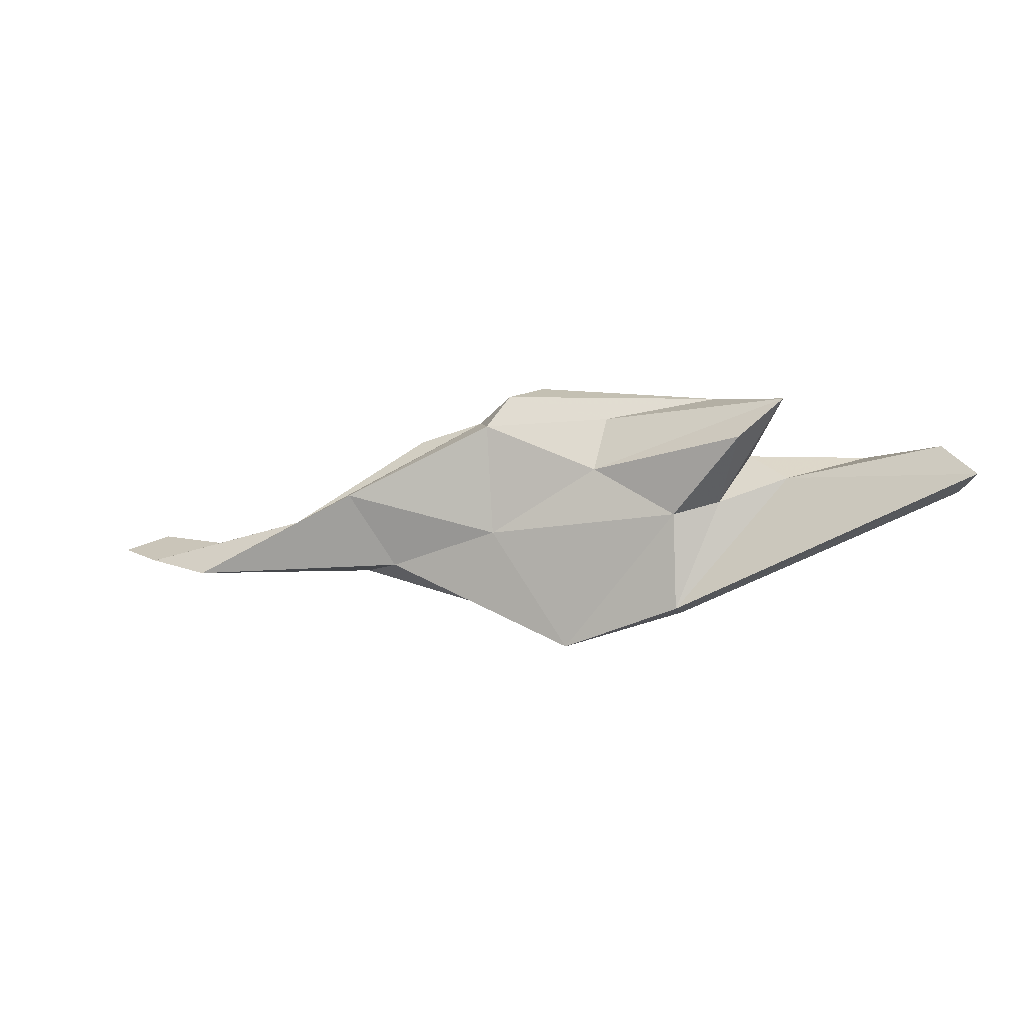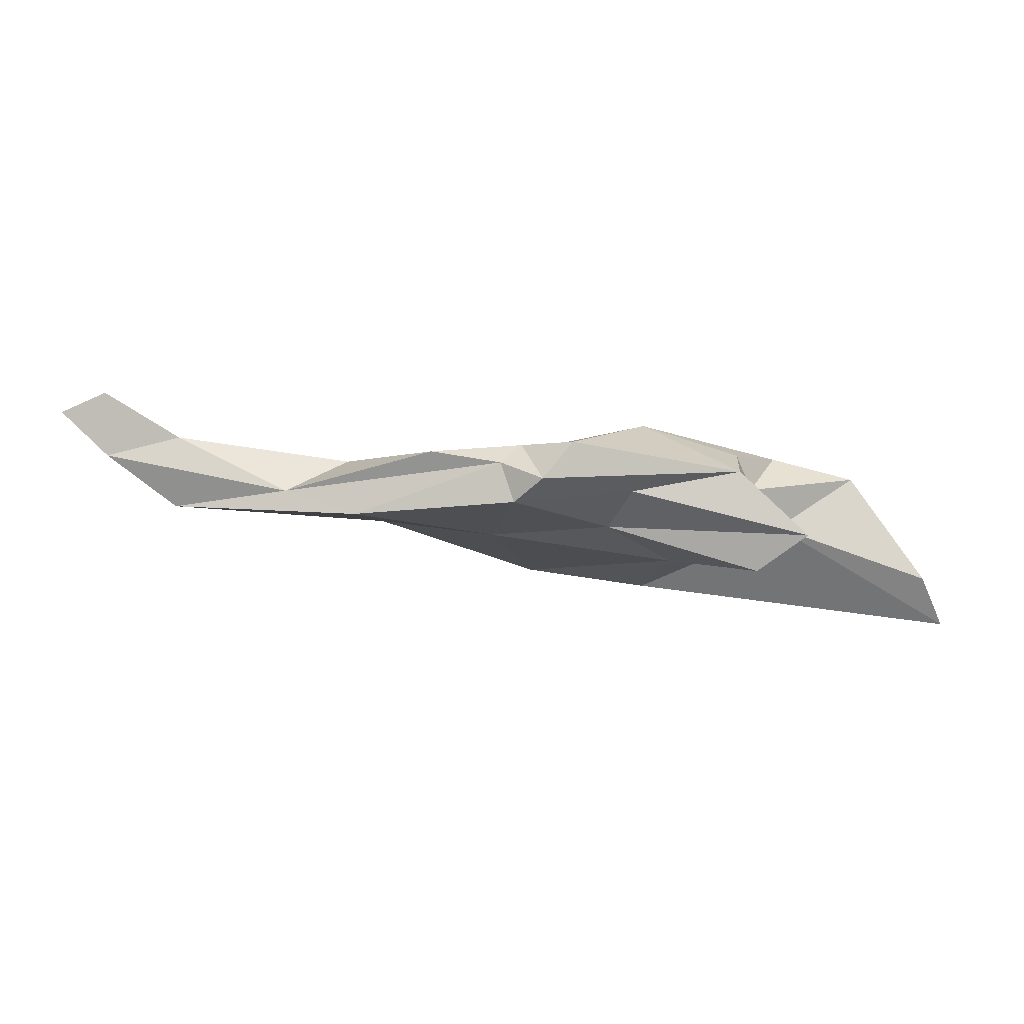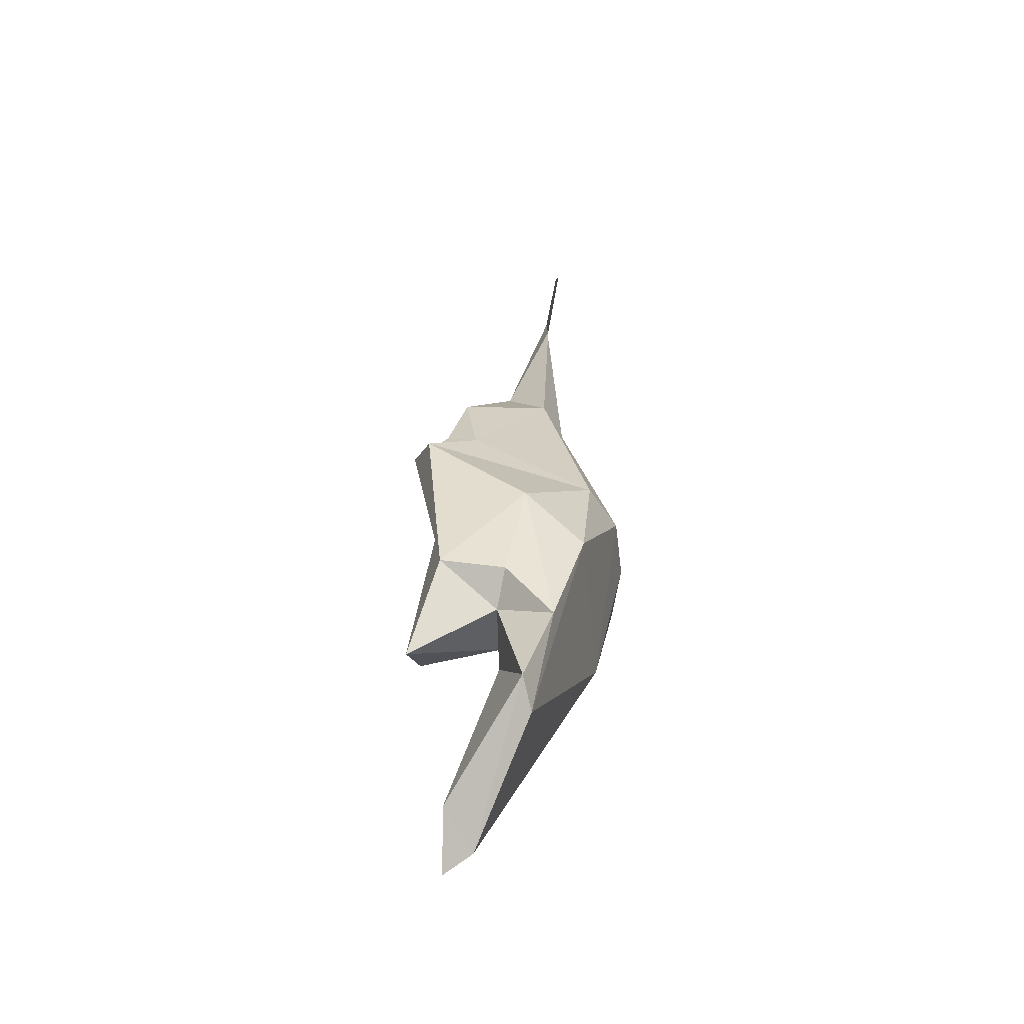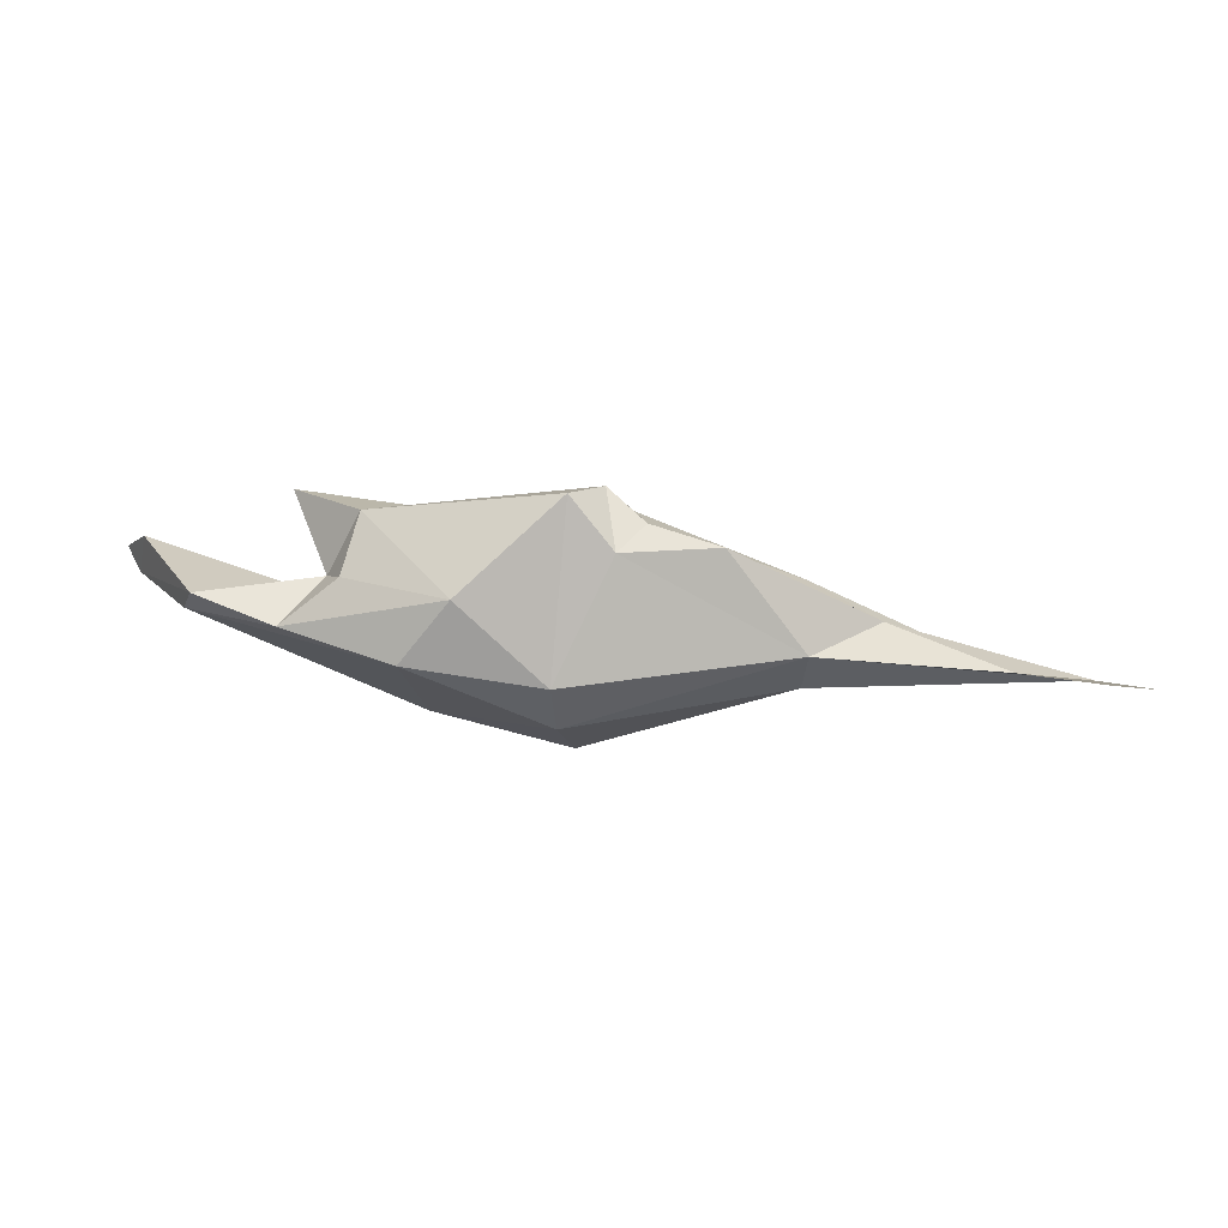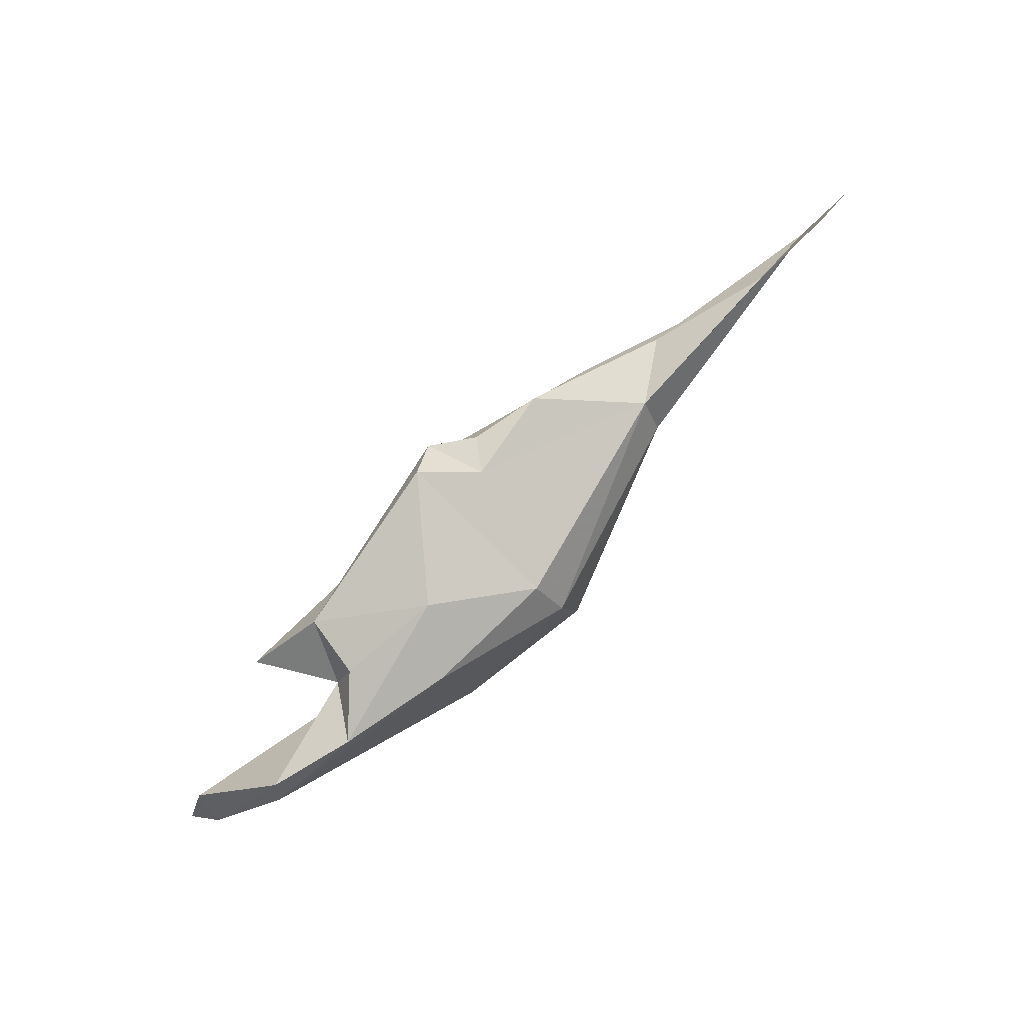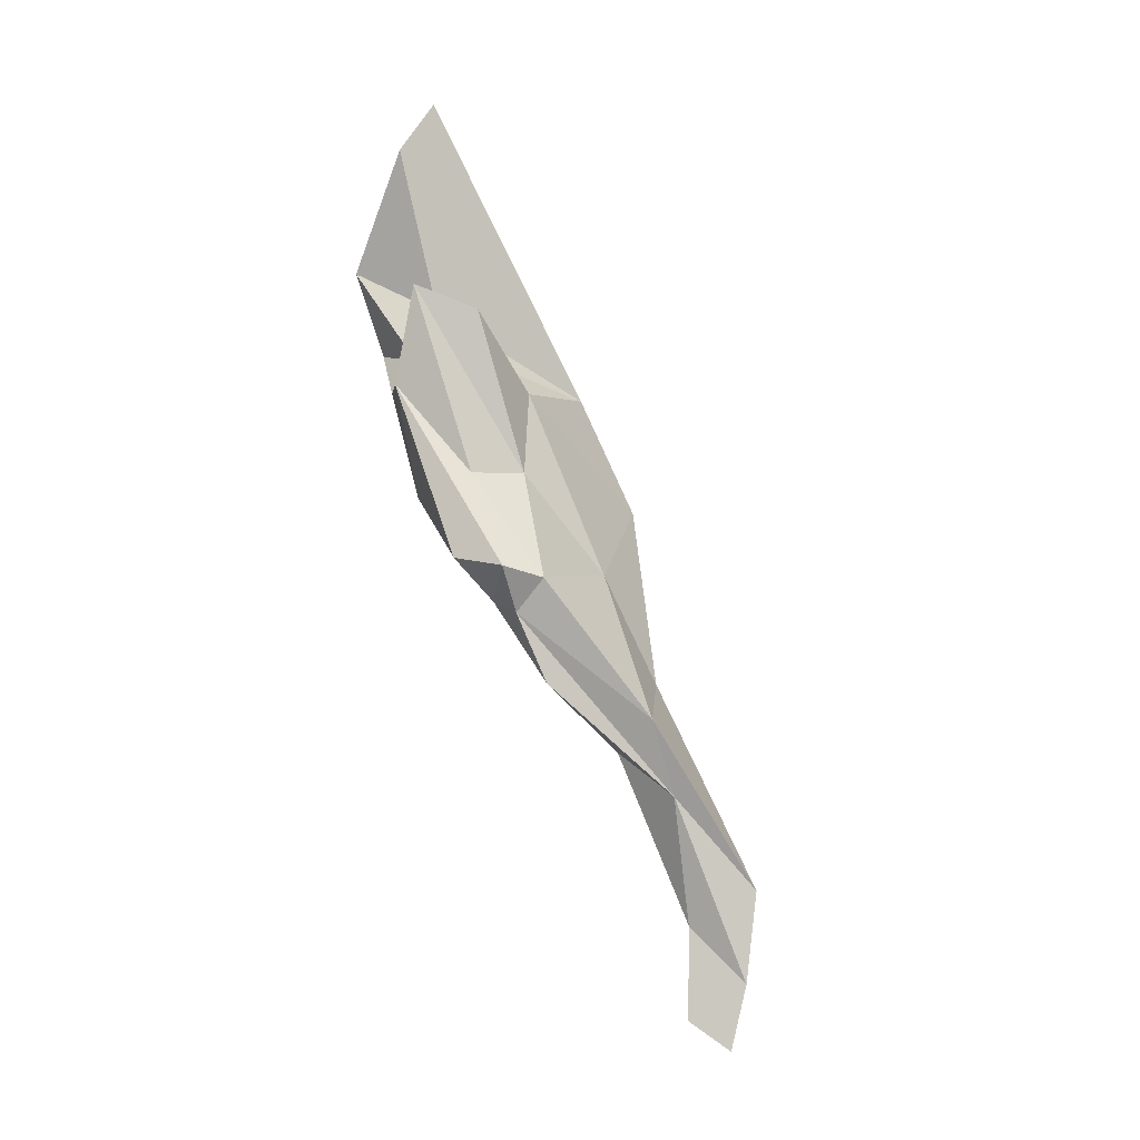
<metadata>
{"format":"obj","ext":"obj","renderer":"f3d","projection":"perspective","resolution":1024,"background":"white","views":[{"elev":-53.6,"azim":-173.0,"up":"+Z"},{"elev":17.9,"azim":168.1,"up":"+Z"},{"elev":24.4,"azim":-93.4,"up":"+Z"},{"elev":-10.6,"azim":-2.6,"up":"+Y"},{"elev":76.3,"azim":-52.3,"up":"+Z"},{"elev":72.5,"azim":57.5,"up":"+Y"}]}
</metadata>
<code>
v 232.8 200.3 106.8
v 233.3 201.8 109.3
v 231.9 201.9 106.2
v 241.6 198.6 112.1
v 236.7 197.7 114.6
v 241.1 195.8 115.6
v 243.5 198.6 114.7
v 248.8 193.7 107.1
v 241.6 203.5 113.2
v 244.4 202.7 110.9
v 236.1 197.3 112.8
v 245.7 198.1 111.1
v 244.3 198.1 116.8
v 245.3 201.5 116.8
v 247.2 193.7 116.7
v 248.5 192.7 107.9
v 248.4 198.1 110.3
v 252.8 199.8 113.3
v 249.9 196.7 118.5
v 255.6 191 107.7
v 255.2 190.9 113.9
v 255.5 201.9 119.3
v 259.3 196.6 112.2
v 251.8 201.4 116
v 257.5 202.7 117.5
v 259 201.8 115.9
v 256.2 190.4 110.4
v 265.6 194.5 112.8
v 259.5 200.7 118
v 263.4 199.4 118.5
v 257.9 199.1 118.5
v 254.8 192.6 116.5
v 267.8 198.6 114.8
v 267.5 193.1 114.3
v 267.6 194.3 116.7
v 271.6 196.3 115.7
v 278 194 114.5
v 281.7 193.1 117.6
v 281.6 192.2 121.2
v 277.5 193.3 118.5
v 284.2 192.2 120.1
g foo
f 11 6 5
f 16 11 1
f 1 3 16
f 16 3 8
f 15 6 11
f 15 11 16
f 16 8 20
f 32 15 21
f 21 16 27
f 21 15 16
f 27 16 20
f 35 32 21
f 28 27 20
f 35 21 34
f 34 21 27
f 34 27 28
f 37 34 28
f 38 40 35
f 38 35 34
f 38 34 37
f 38 39 40
f 41 39 38
f 2 5 4
f 2 4 3
f 7 5 6
f 4 5 7
f 7 6 13
f 4 7 12
f 4 12 8
f 8 3 4
f 6 19 13
f 15 19 6
f 8 12 17
f 17 20 8
f 32 19 15
f 23 20 17
f 32 22 19
f 32 31 22
f 23 28 20
f 35 31 32
f 35 30 31
f 33 28 23
f 35 36 30
f 33 36 37
f 37 28 33
f 35 40 36
f 36 40 38
f 36 38 37
f 40 39 41
f 40 41 38
f 14 7 13
f 7 9 12
f 7 14 9
f 10 12 9
f 13 19 14
f 12 10 17
f 18 17 10
f 18 23 17
f 23 18 26
f 31 25 22
f 31 29 25
f 29 26 25
f 29 31 30
f 26 29 33
f 33 23 26
f 29 30 36
f 33 29 36
f 9 14 24
f 10 9 18
f 9 24 18
f 14 19 22
f 14 22 25
f 14 25 24
f 26 18 24
f 24 25 26
f 1 11 5
f 1 5 2
f 3 1 2
g

</code>
